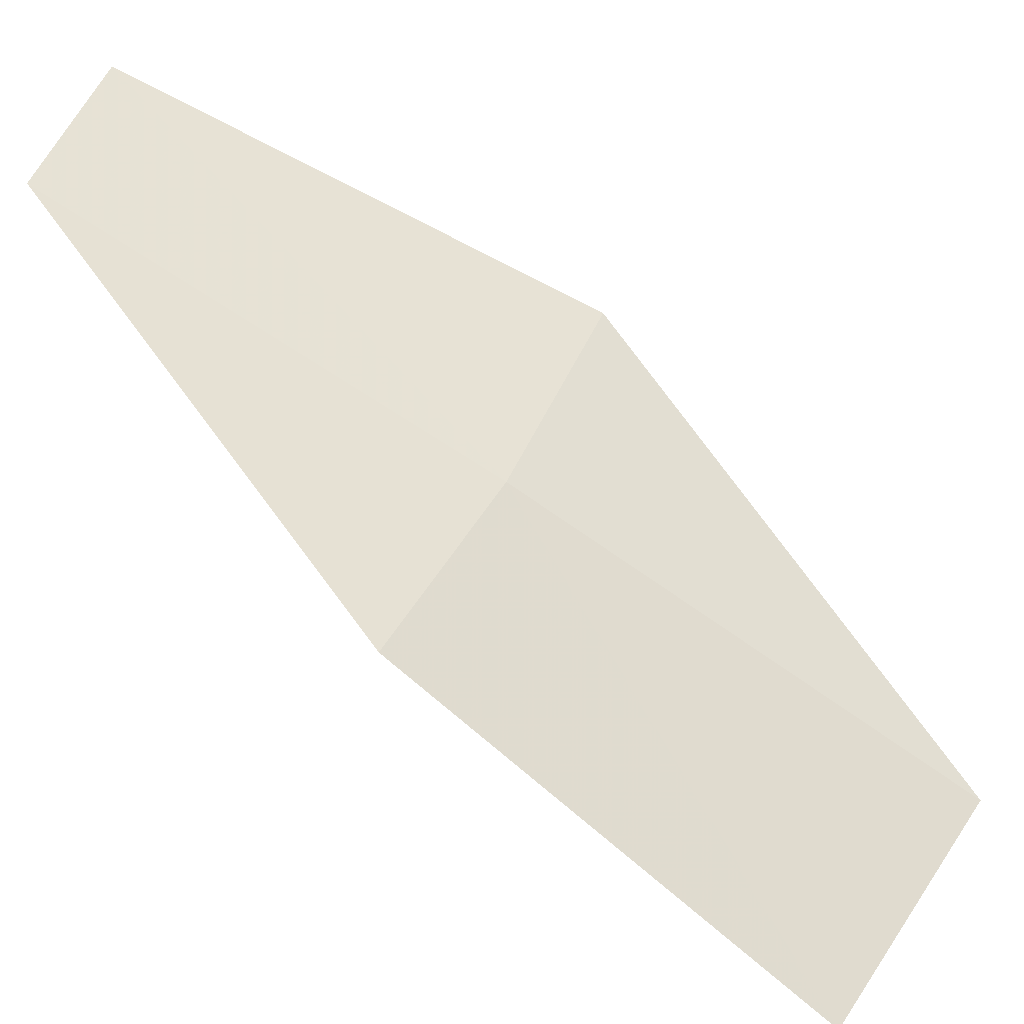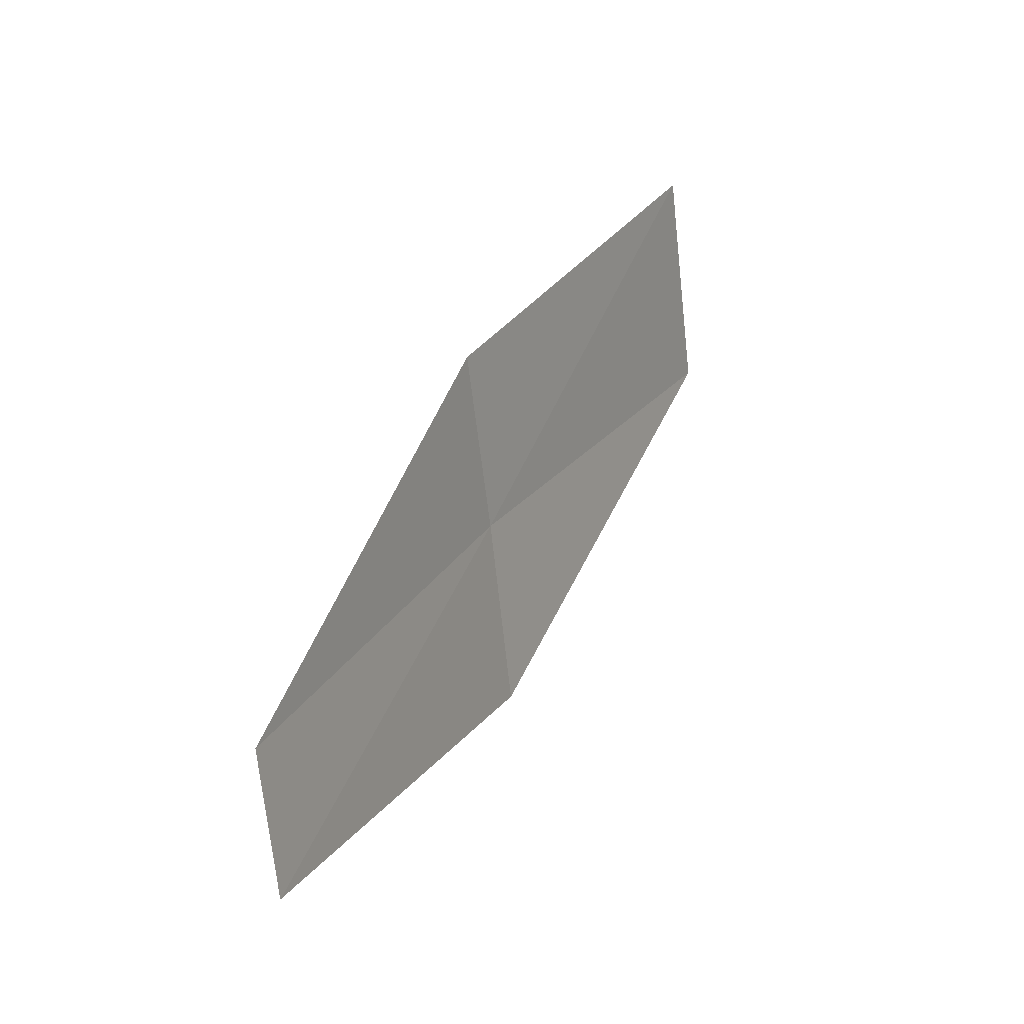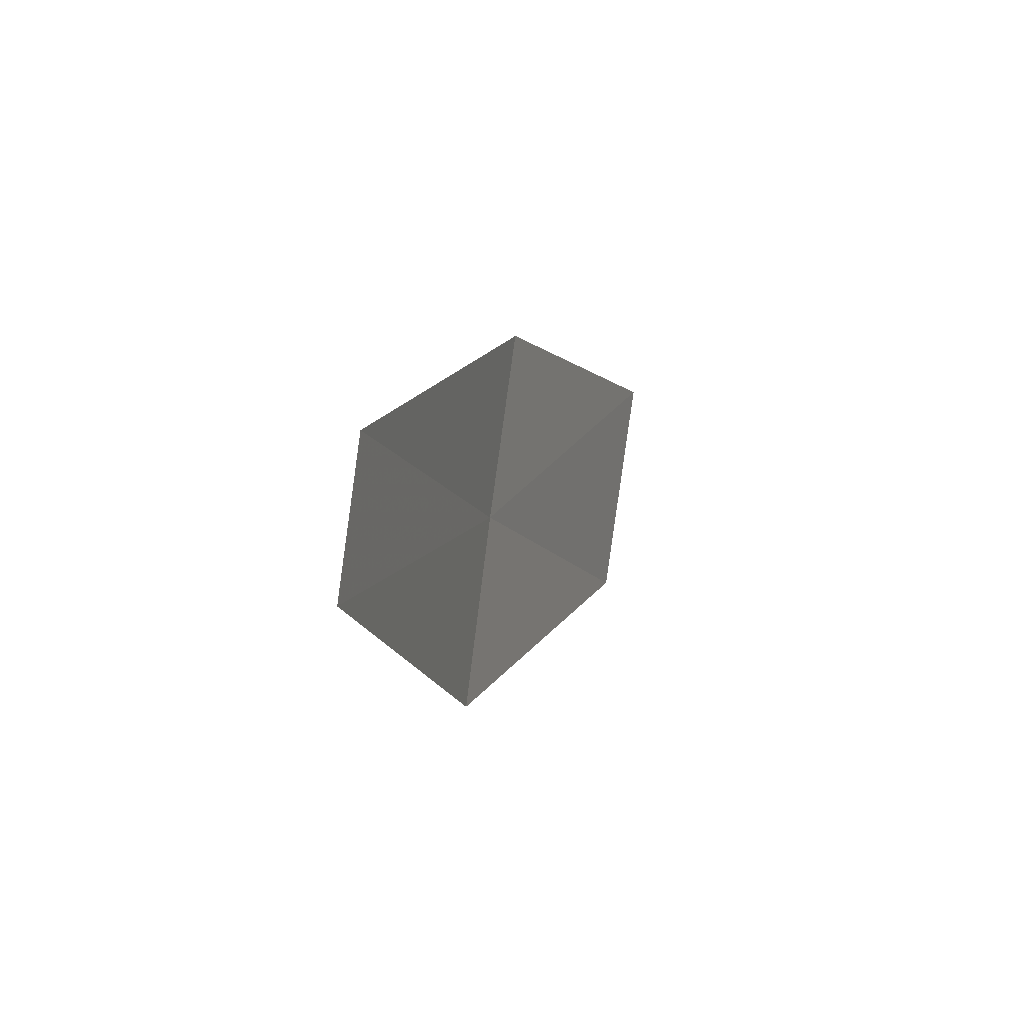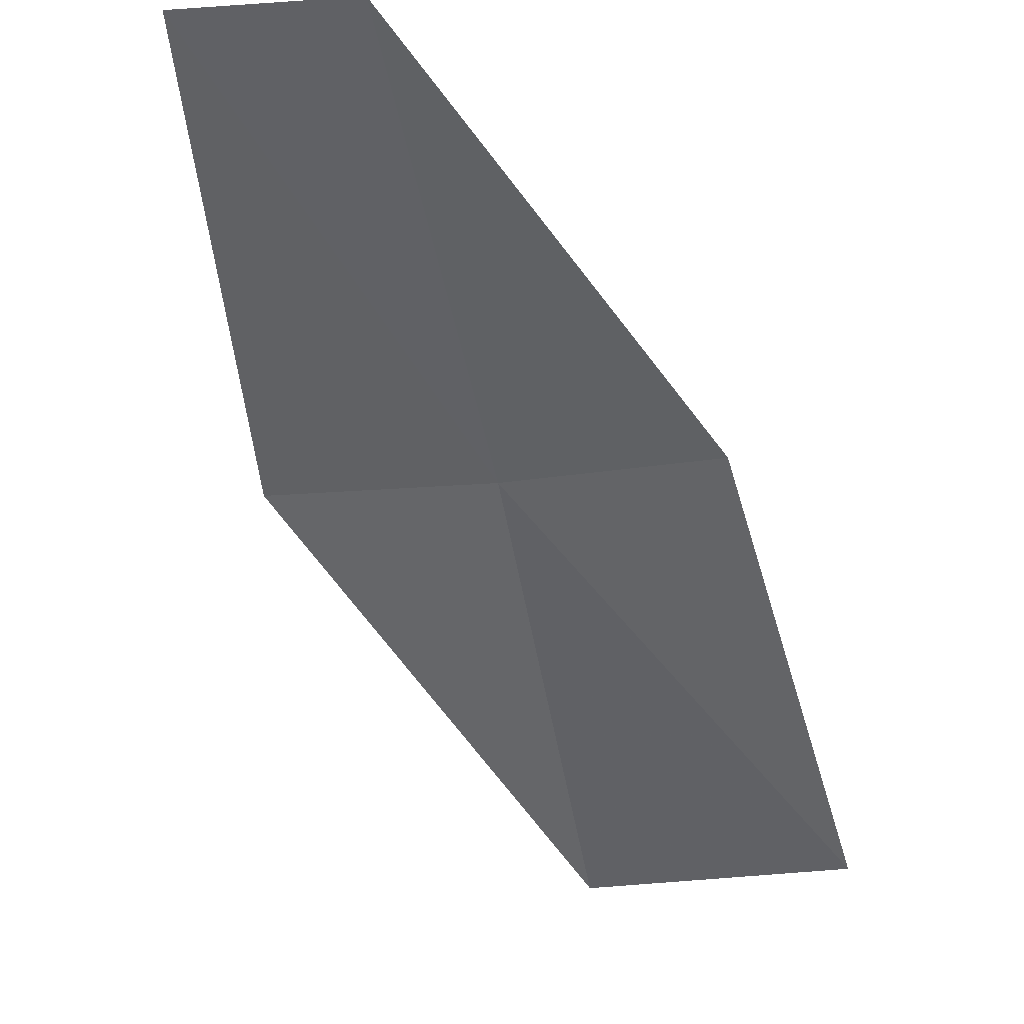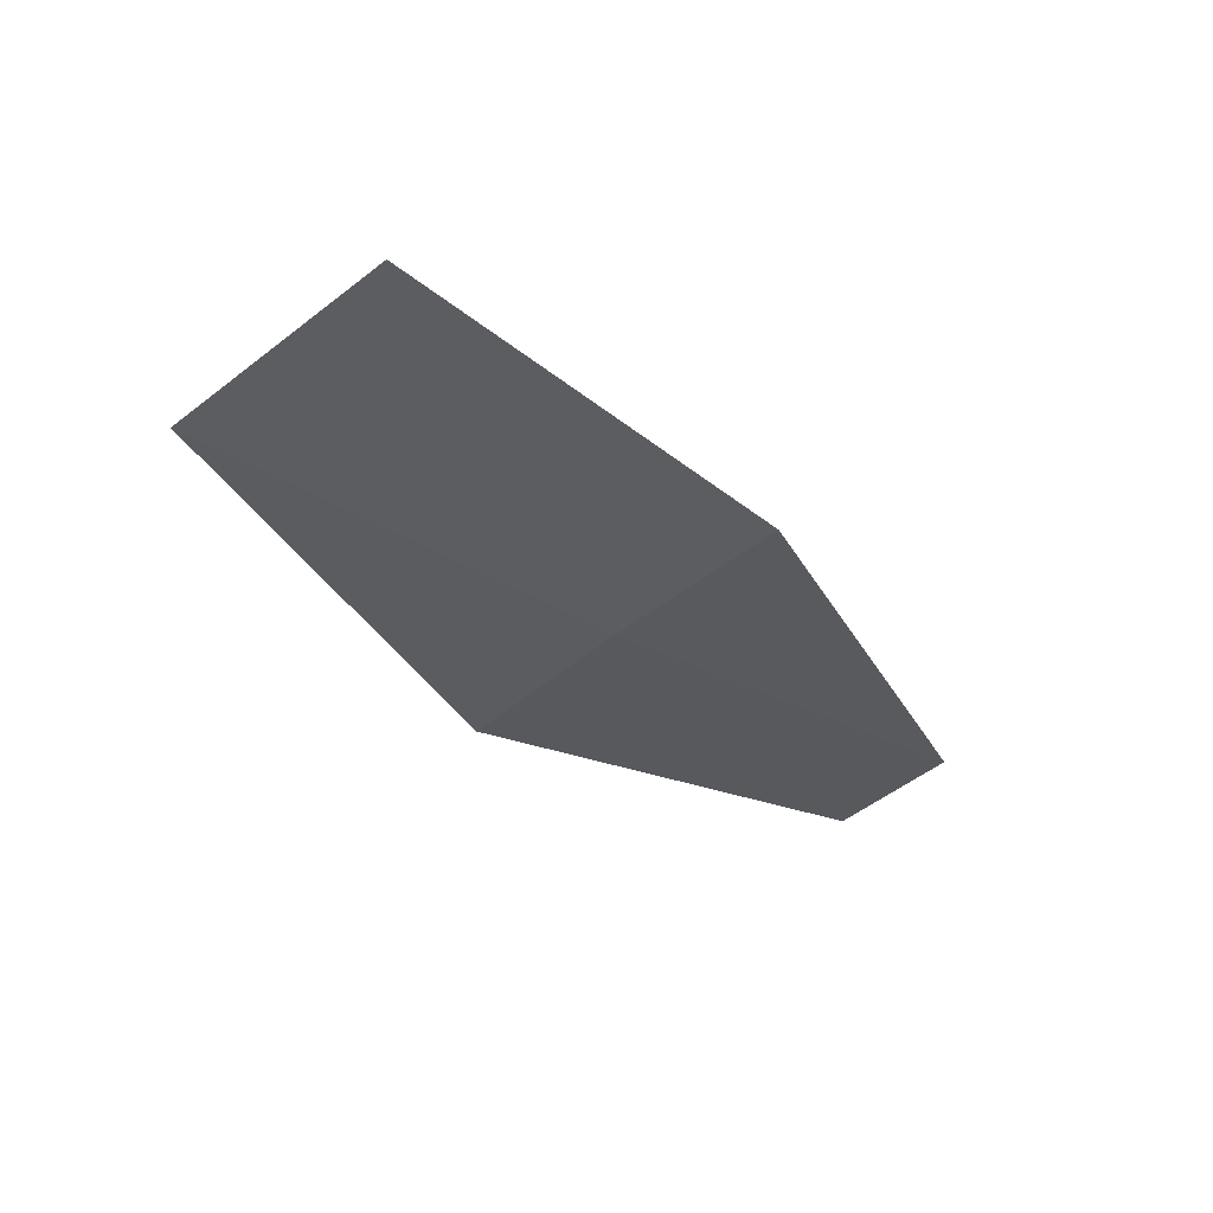
<metadata>
{"format":"obj","ext":"obj","renderer":"f3d","projection":"perspective","resolution":1024,"background":"white","views":[{"elev":51.6,"azim":160.4,"up":"+Z"},{"elev":-23.3,"azim":101.9,"up":"+Y"},{"elev":-54.7,"azim":83.0,"up":"+Y"},{"elev":-30.7,"azim":55.2,"up":"+Z"},{"elev":72.4,"azim":-18.7,"up":"+Y"}]}
</metadata>
<code>
v 13.84 20.71 4.026
v 13.57 20.98 3.871
v 13.74 21.11 3.861
v 13.96 20.82 4.019
v 14.1 20.43 4.148
v 13.72 20.59 4.032
v 14.01 20.34 4.151
f 1 3 2
f 1 4 3
f 1 5 4
f 1 2 6
f 1 6 7
f 1 7 5

</code>
